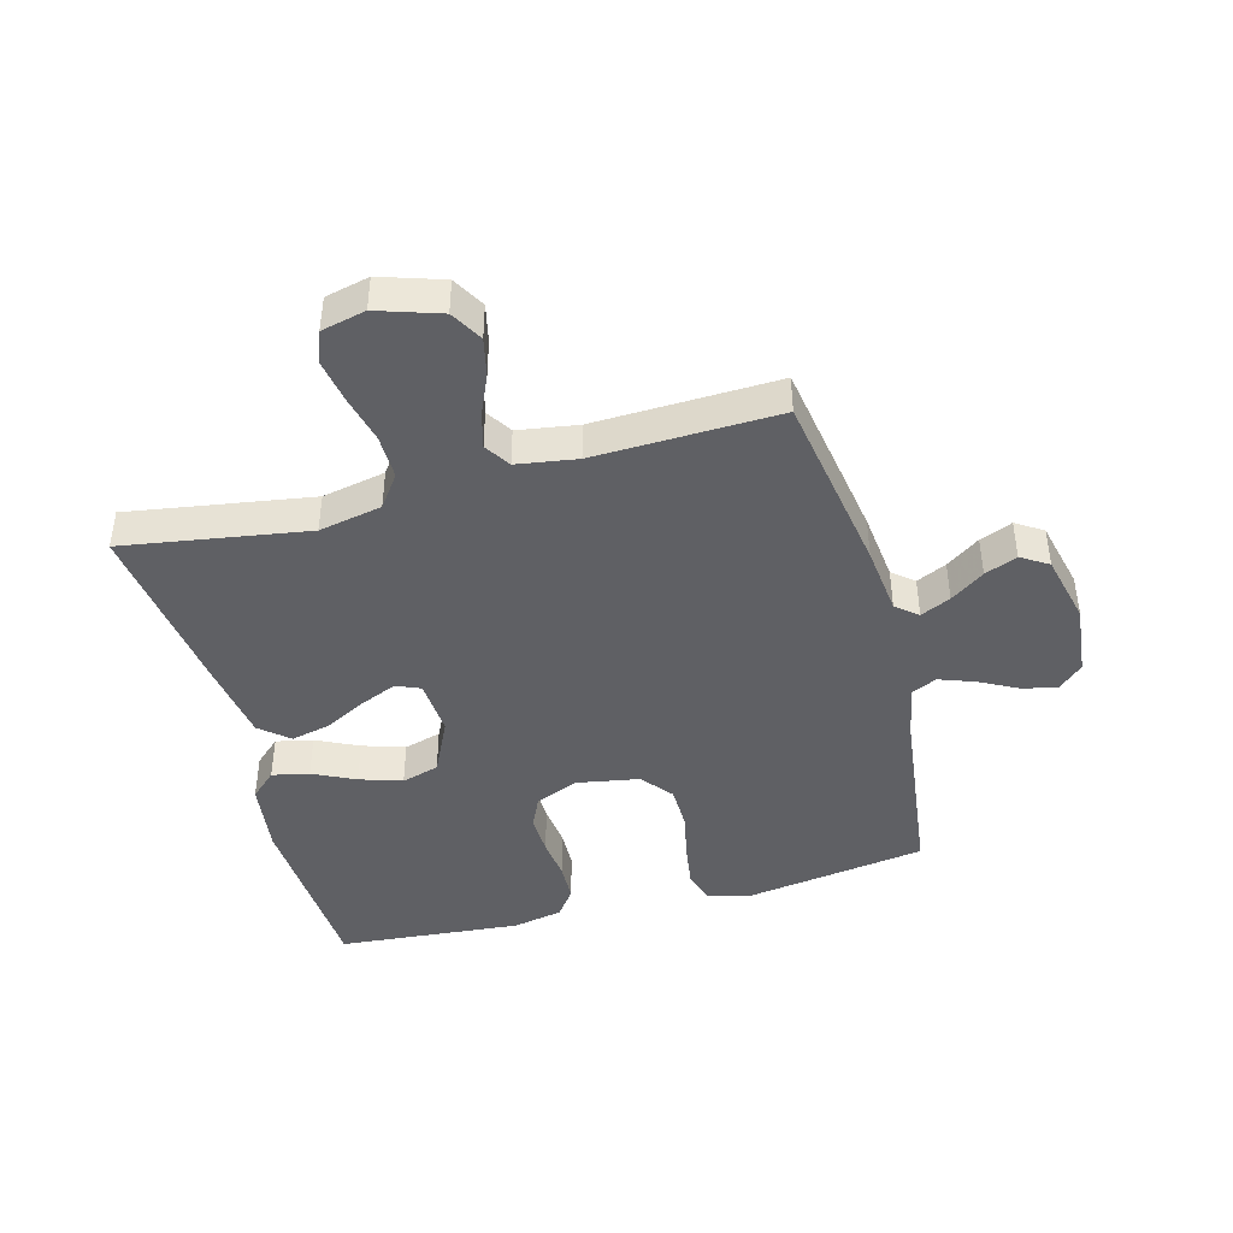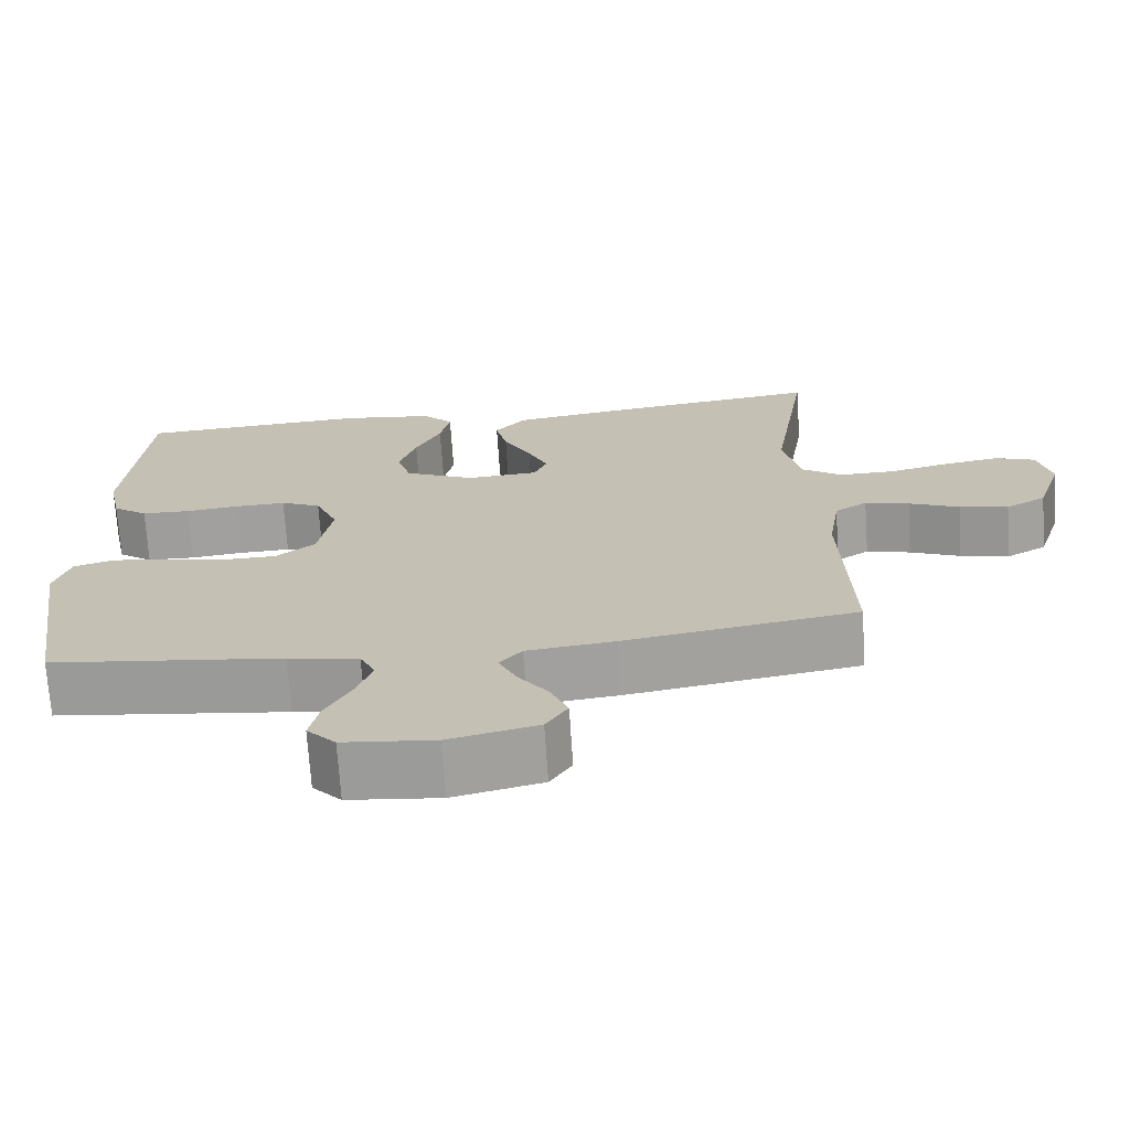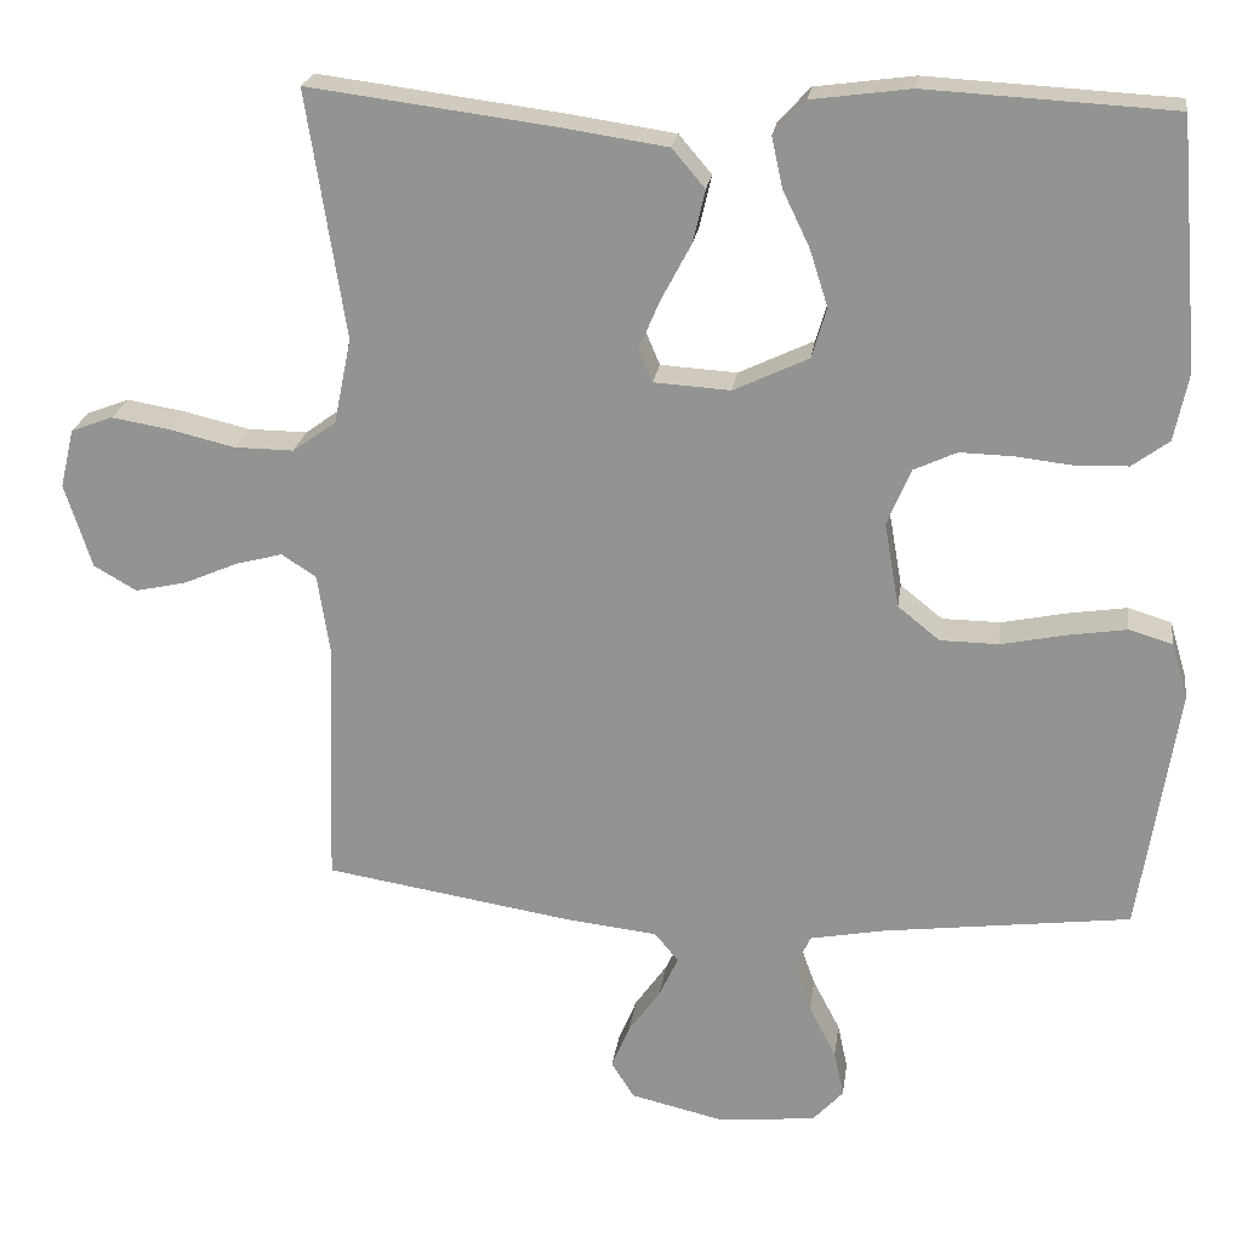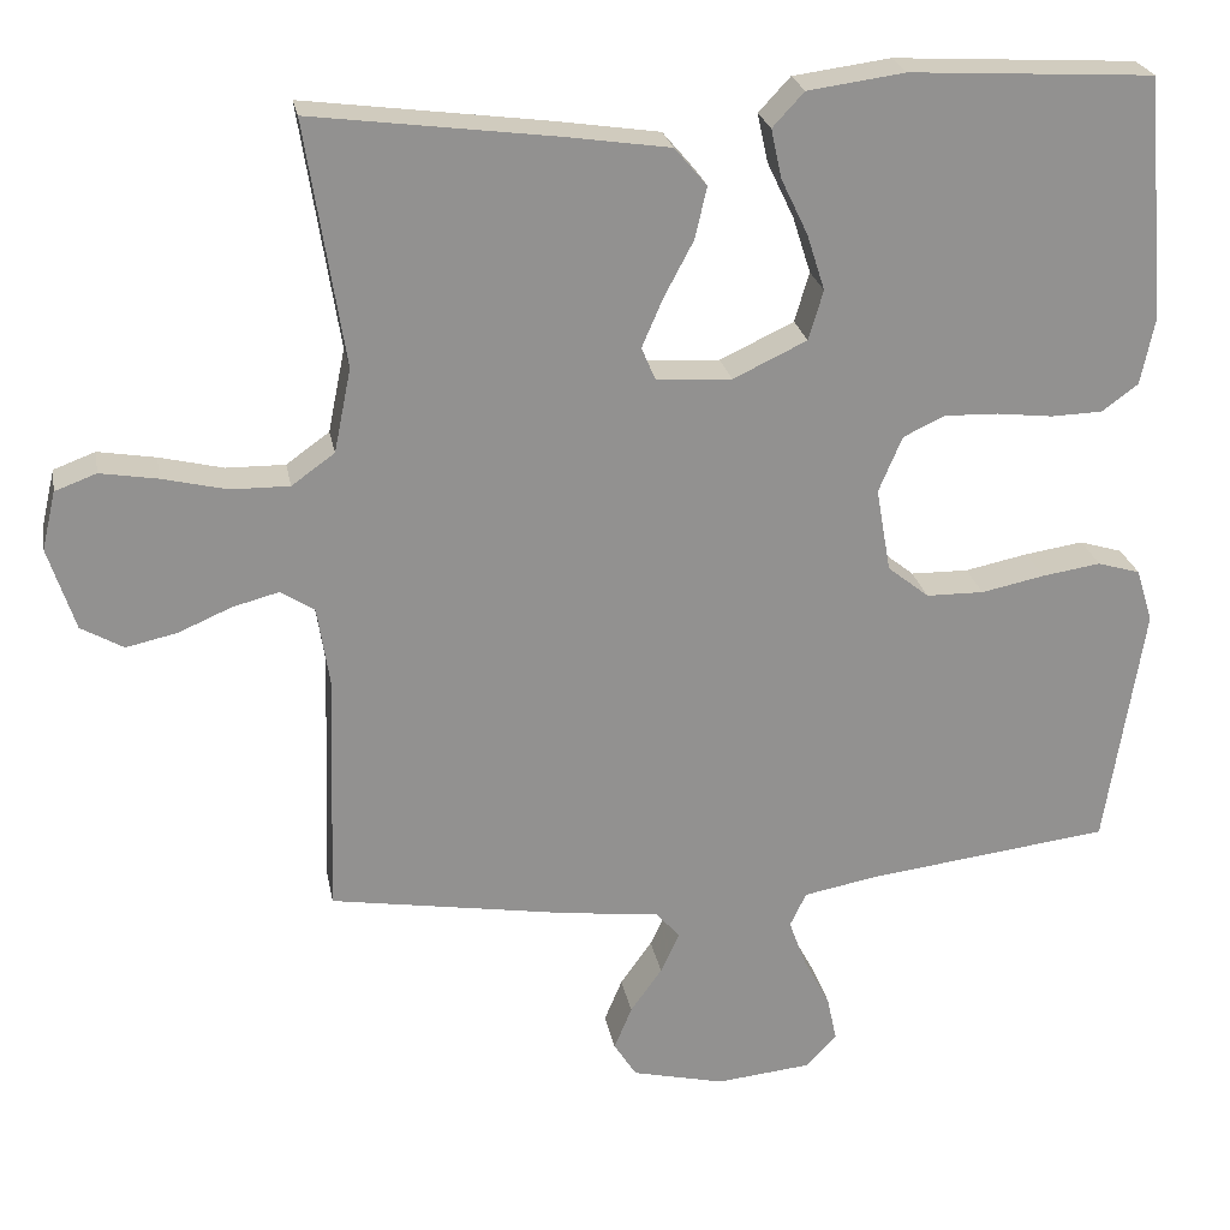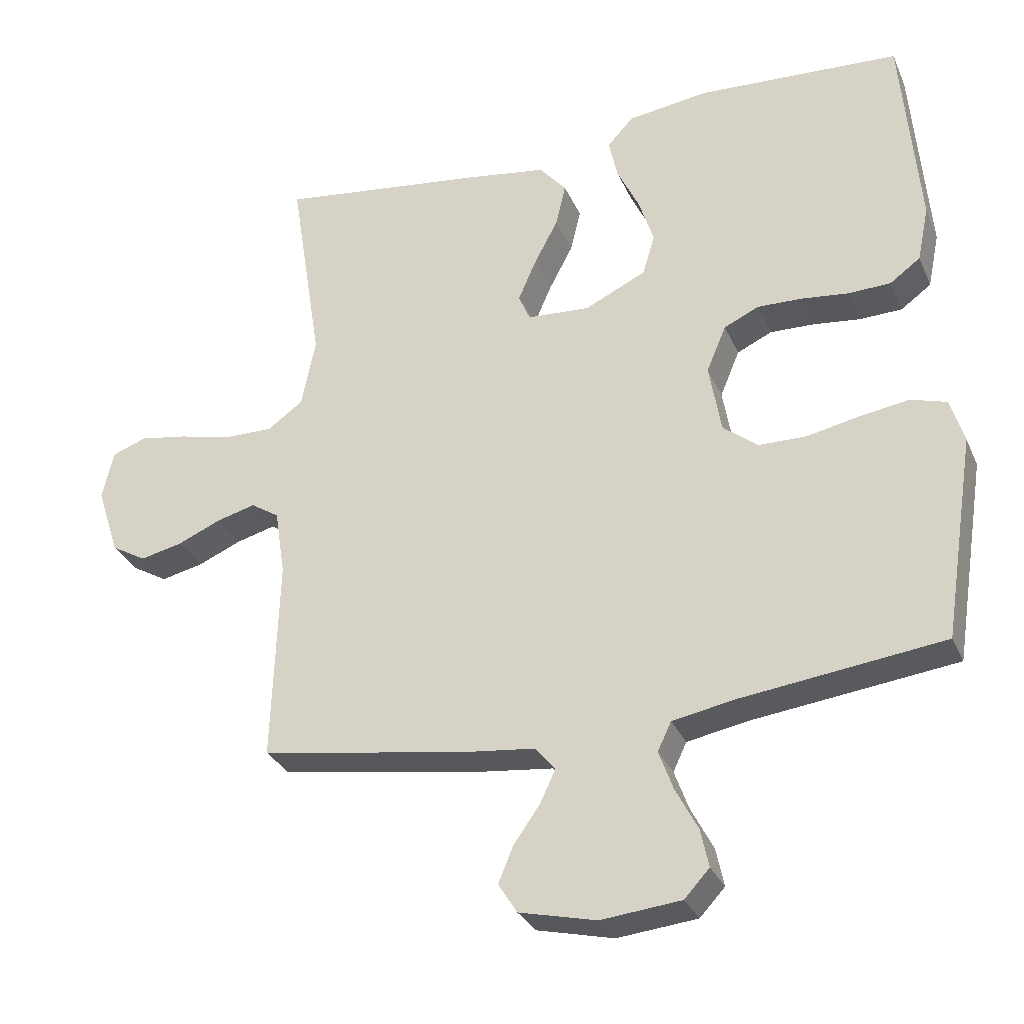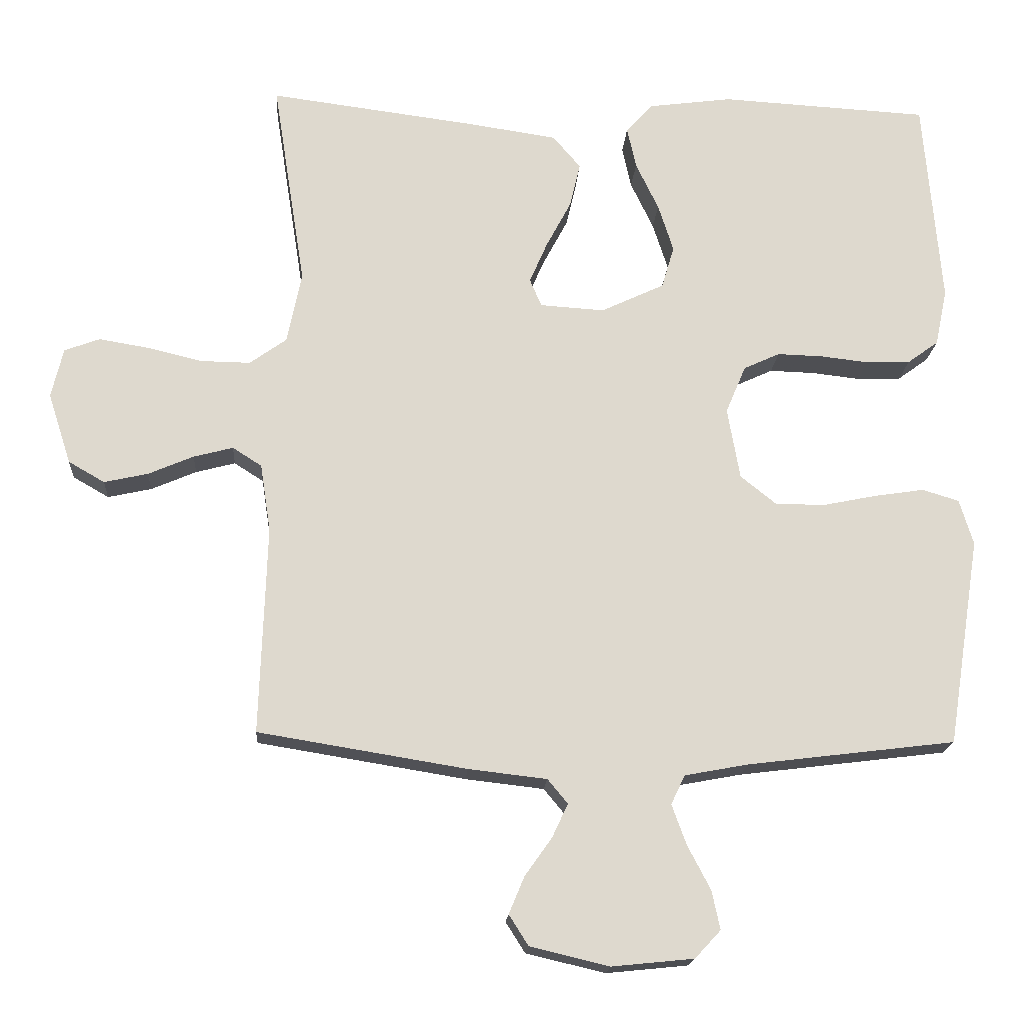
<metadata>
{"format":"obj","ext":"obj","renderer":"f3d","projection":"perspective","resolution":1024,"background":"white","views":[{"elev":-43.3,"azim":105.0,"up":"+Y"},{"elev":-71.0,"azim":3.8,"up":"+Z"},{"elev":22.0,"azim":-172.3,"up":"+Z"},{"elev":24.2,"azim":169.5,"up":"+Z"},{"elev":-30.5,"azim":-159.2,"up":"+Z"},{"elev":-17.9,"azim":176.3,"up":"+Z"}]}
</metadata>
<code>
v 0.5 0.07 -0.5
v 0.2 0.07 -0.549
v 0.087 0.07 -0.562
v 0.058 0.07 -0.597
v 0.081 0.07 -0.646
v 0.12 0.07 -0.701
v 0.142 0.07 -0.754
v 0.114 0.07 -0.798
v 0 0.07 -0.825
v -0.118 0.07 -0.813
v -0.155 0.07 -0.773
v -0.143 0.07 -0.717
v -0.11 0.07 -0.654
v -0.089 0.07 -0.596
v -0.109 0.07 -0.554
v -0.2 0.07 -0.537
v -0.5 0.07 -0.5
v -0.547 0.07 -0.2
v -0.527 0.07 -0.134
v -0.474 0.07 -0.118
v -0.402 0.07 -0.129
v -0.324 0.07 -0.145
v -0.253 0.07 -0.144
v -0.202 0.07 -0.103
v -0.184 0.07 0
v -0.213 0.07 0.069
v -0.265 0.07 0.093
v -0.331 0.07 0.091
v -0.4 0.07 0.083
v -0.463 0.07 0.085
v -0.508 0.07 0.118
v -0.525 0.07 0.2
v -0.5 0.07 0.5
v -0.2 0.07 0.517
v -0.08 0.07 0.501
v -0.041 0.07 0.459
v -0.054 0.07 0.399
v -0.087 0.07 0.33
v -0.109 0.07 0.261
v -0.091 0.07 0.2
v 0 0.07 0.157
v 0.093 0.07 0.163
v 0.11 0.07 0.203
v 0.084 0.07 0.263
v 0.048 0.07 0.331
v 0.033 0.07 0.395
v 0.073 0.07 0.442
v 0.2 0.07 0.461
v 0.5 0.07 0.5
v 0.453 0.07 0.2
v 0.474 0.07 0.097
v 0.527 0.07 0.059
v 0.599 0.07 0.06
v 0.678 0.07 0.079
v 0.749 0.07 0.091
v 0.8 0.07 0.072
v 0.817 0.07 0
v 0.784 0.07 -0.102
v 0.732 0.07 -0.132
v 0.669 0.07 -0.118
v 0.604 0.07 -0.09
v 0.547 0.07 -0.075
v 0.505 0.07 -0.102
v 0.49 0.07 -0.2
v 0.5 0 -0.5
v 0.2 0 -0.549
v 0.087 0 -0.562
v 0.058 0 -0.597
v 0.081 0 -0.646
v 0.12 0 -0.701
v 0.142 0 -0.754
v 0.114 0 -0.798
v 0 0 -0.825
v -0.118 0 -0.813
v -0.155 0 -0.773
v -0.143 0 -0.717
v -0.11 0 -0.654
v -0.089 0 -0.596
v -0.109 0 -0.554
v -0.2 0 -0.537
v -0.5 0 -0.5
v -0.547 0 -0.2
v -0.527 0 -0.134
v -0.474 0 -0.118
v -0.402 0 -0.129
v -0.324 0 -0.145
v -0.253 0 -0.144
v -0.202 0 -0.103
v -0.184 0 0
v -0.213 0 0.069
v -0.265 0 0.093
v -0.331 0 0.091
v -0.4 0 0.083
v -0.463 0 0.085
v -0.508 0 0.118
v -0.525 0 0.2
v -0.5 0 0.5
v -0.2 0 0.517
v -0.08 0 0.501
v -0.041 0 0.459
v -0.054 0 0.399
v -0.087 0 0.33
v -0.109 0 0.261
v -0.091 0 0.2
v 0 0 0.157
v 0.093 0 0.163
v 0.11 0 0.203
v 0.084 0 0.263
v 0.048 0 0.331
v 0.033 0 0.395
v 0.073 0 0.442
v 0.2 0 0.461
v 0.5 0 0.5
v 0.453 0 0.2
v 0.474 0 0.097
v 0.527 0 0.059
v 0.599 0 0.06
v 0.678 0 0.079
v 0.749 0 0.091
v 0.8 0 0.072
v 0.817 0 0
v 0.784 0 -0.102
v 0.732 0 -0.132
v 0.669 0 -0.118
v 0.604 0 -0.09
v 0.547 0 -0.075
v 0.505 0 -0.102
v 0.49 0 -0.2
f 59 60 61
f 58 59 61
f 57 58 61
f 56 57 61
f 55 56 61
f 54 55 61
f 53 54 61
f 52 53 61 62
f 51 52 62 63
f 48 49 50
f 47 48 50
f 46 47 50
f 45 46 50
f 44 45 50
f 51 63 64
f 50 51 64
f 44 50 64
f 43 44 64
f 36 37 38
f 35 36 38
f 34 35 38
f 33 34 38
f 32 33 38
f 31 32 38
f 30 31 38
f 29 30 38
f 28 29 38
f 27 28 38 39
f 26 27 39 40
f 20 21 22
f 19 20 22
f 18 19 22
f 17 18 22
f 16 17 22
f 15 16 22 23
f 14 15 23 24
f 11 12 13
f 10 11 13
f 9 10 13
f 8 9 13
f 7 8 13
f 6 7 13
f 5 6 13
f 4 5 13 14
f 14 24 25
f 4 14 25
f 3 4 25
f 1 2 3
f 64 1 3
f 43 64 3
f 42 43 3
f 3 25 26
f 42 3 26
f 41 42 26
f 26 40 41
f 125 124 123
f 125 123 122
f 125 122 121
f 125 121 120
f 125 120 119
f 125 119 118
f 125 118 117
f 126 125 117 116
f 127 126 116 115
f 114 113 112
f 114 112 111
f 114 111 110
f 114 110 109
f 114 109 108
f 128 127 115
f 128 115 114
f 128 114 108
f 128 108 107
f 102 101 100
f 102 100 99
f 102 99 98
f 102 98 97
f 102 97 96
f 102 96 95
f 102 95 94
f 102 94 93
f 102 93 92
f 103 102 92 91
f 104 103 91 90
f 86 85 84
f 86 84 83
f 86 83 82
f 86 82 81
f 86 81 80
f 87 86 80 79
f 88 87 79 78
f 77 76 75
f 77 75 74
f 77 74 73
f 77 73 72
f 77 72 71
f 77 71 70
f 77 70 69
f 78 77 69 68
f 89 88 78
f 89 78 68
f 89 68 67
f 67 66 65
f 67 65 128
f 67 128 107
f 67 107 106
f 90 89 67
f 90 67 106
f 90 106 105
f 105 104 90
f 1 65 66 2
f 2 66 67 3
f 3 67 68 4
f 4 68 69 5
f 5 69 70 6
f 6 70 71 7
f 7 71 72 8
f 8 72 73 9
f 9 73 74 10
f 10 74 75 11
f 11 75 76 12
f 12 76 77 13
f 13 77 78 14
f 14 78 79 15
f 15 79 80 16
f 16 80 81 17
f 17 81 82 18
f 18 82 83 19
f 19 83 84 20
f 20 84 85 21
f 21 85 86 22
f 22 86 87 23
f 23 87 88 24
f 24 88 89 25
f 25 89 90 26
f 26 90 91 27
f 27 91 92 28
f 28 92 93 29
f 29 93 94 30
f 30 94 95 31
f 31 95 96 32
f 32 96 97 33
f 33 97 98 34
f 34 98 99 35
f 35 99 100 36
f 36 100 101 37
f 37 101 102 38
f 38 102 103 39
f 39 103 104 40
f 40 104 105 41
f 41 105 106 42
f 42 106 107 43
f 43 107 108 44
f 44 108 109 45
f 45 109 110 46
f 46 110 111 47
f 47 111 112 48
f 48 112 113 49
f 49 113 114 50
f 50 114 115 51
f 51 115 116 52
f 52 116 117 53
f 53 117 118 54
f 54 118 119 55
f 55 119 120 56
f 56 120 121 57
f 57 121 122 58
f 58 122 123 59
f 59 123 124 60
f 60 124 125 61
f 61 125 126 62
f 62 126 127 63
f 63 127 128 64
f 64 128 65 1

</code>
